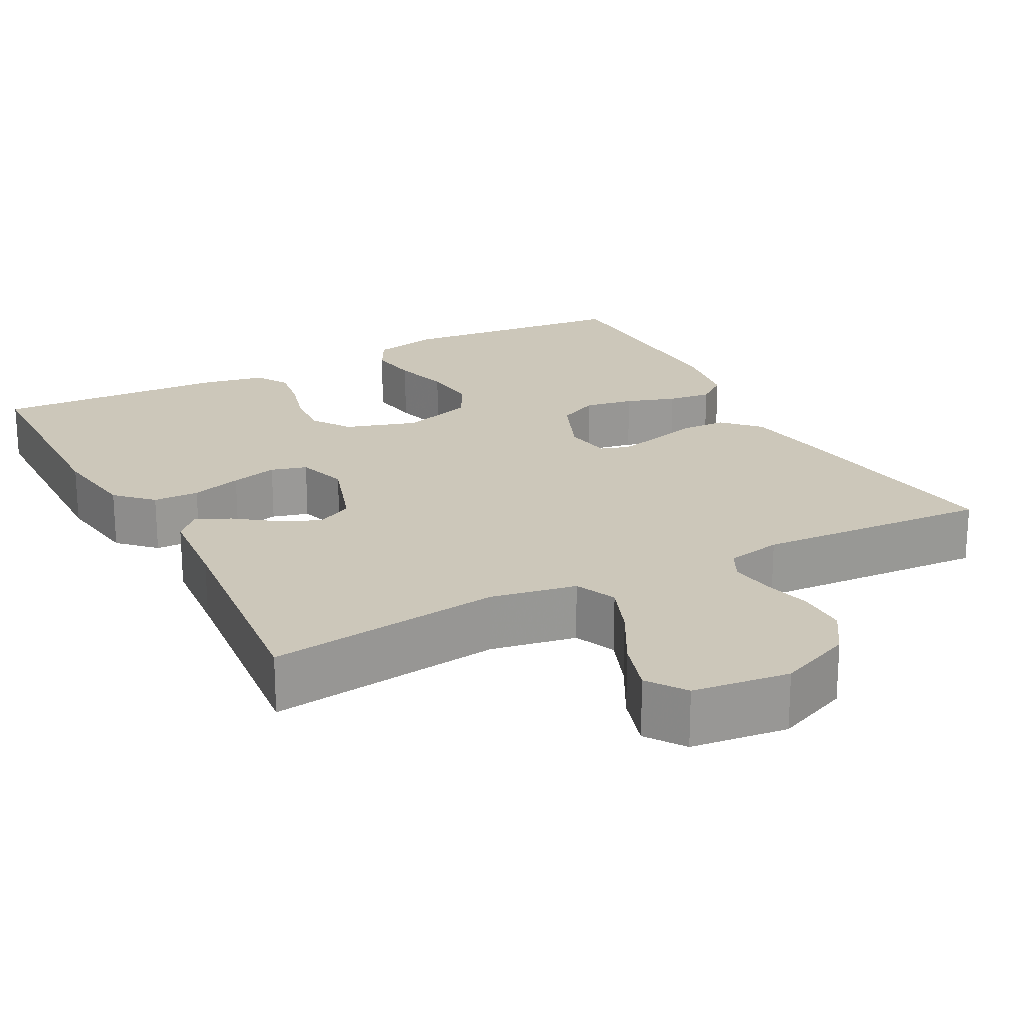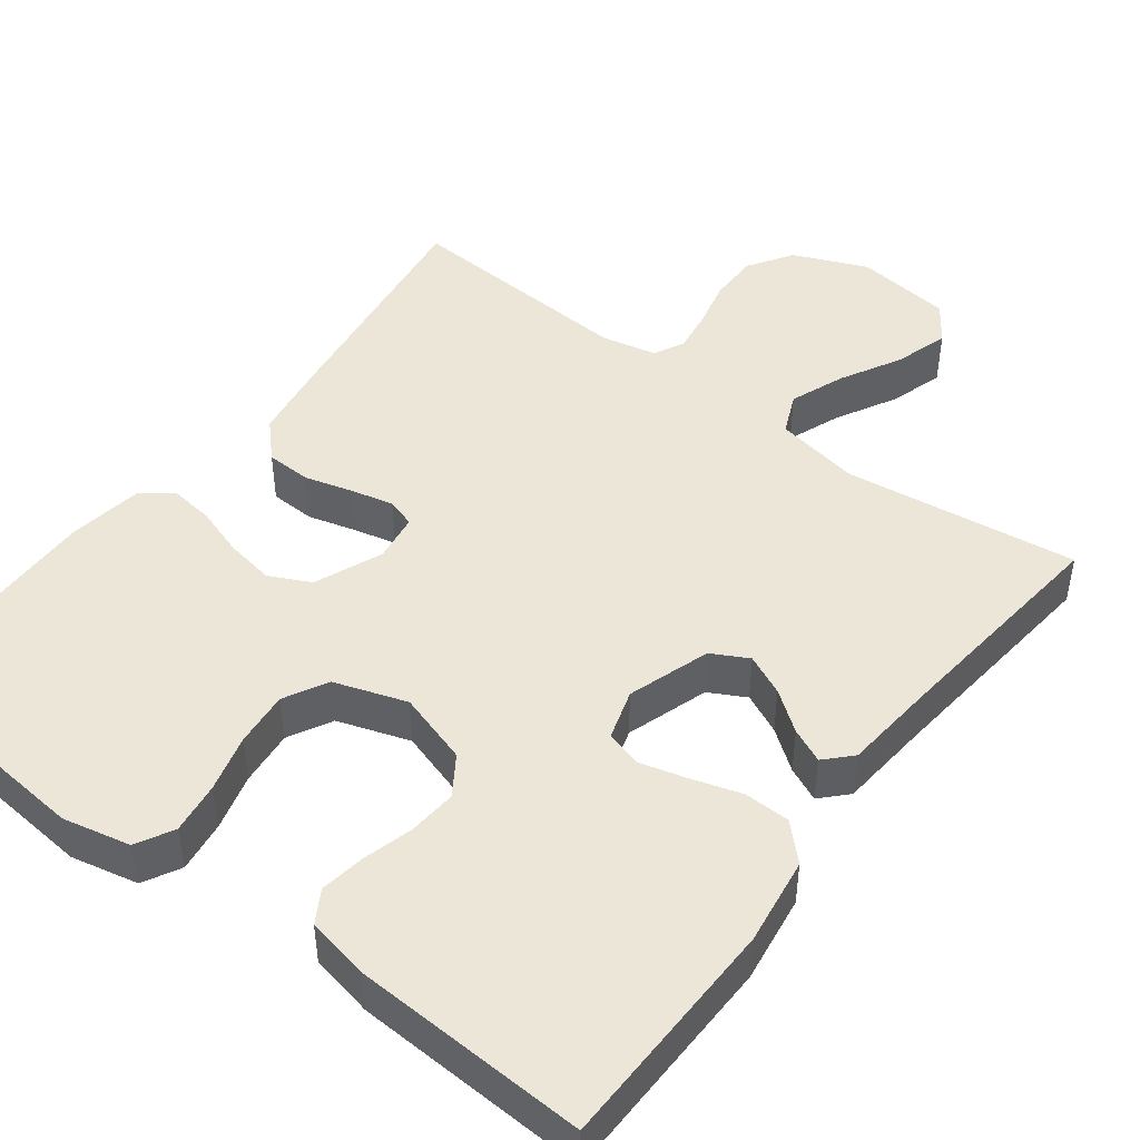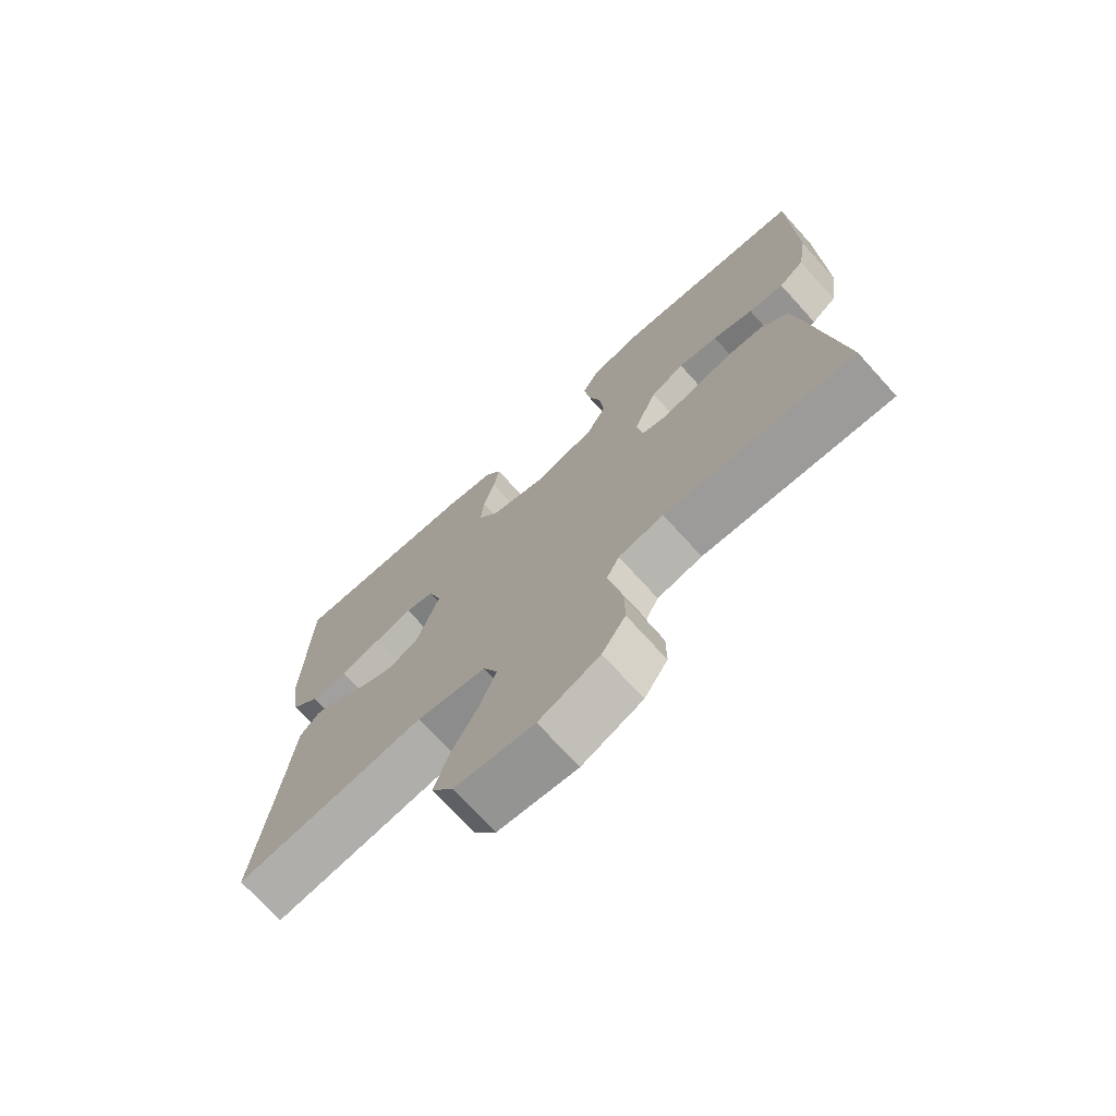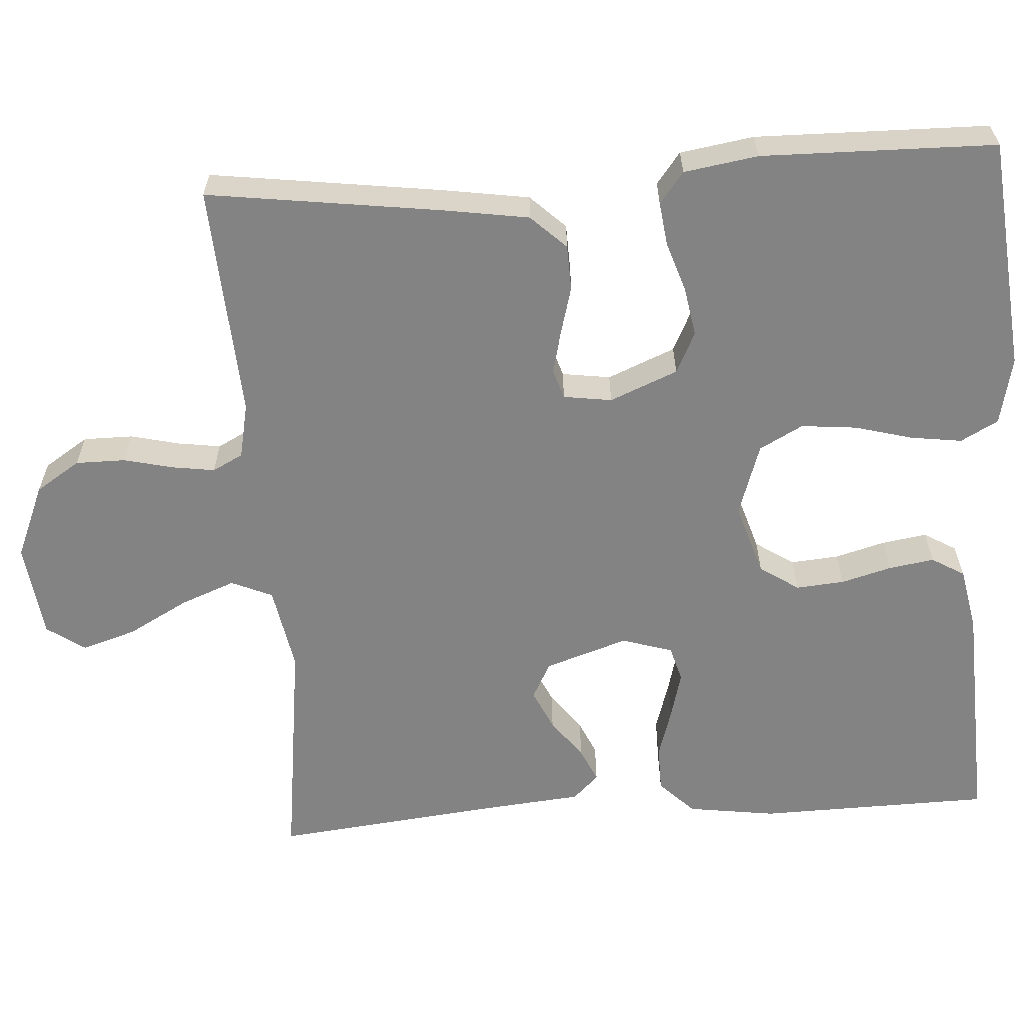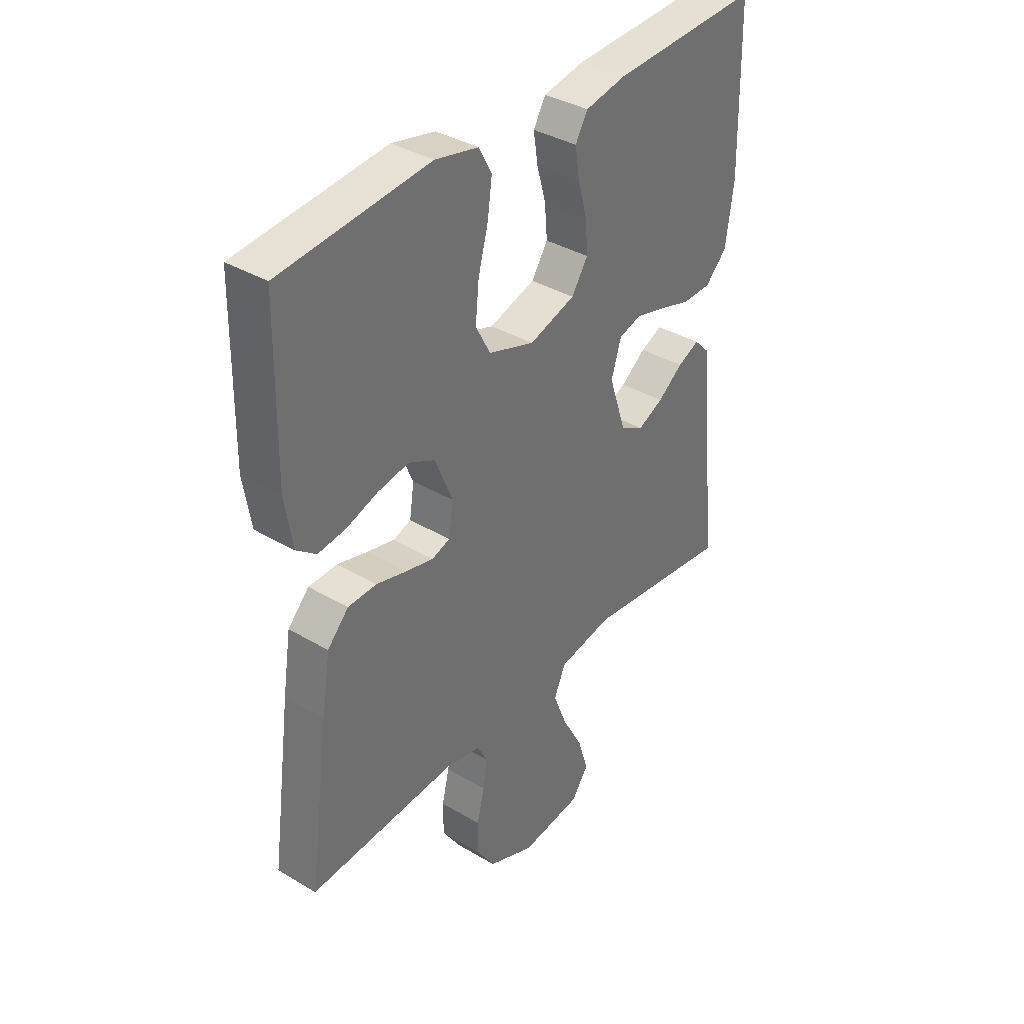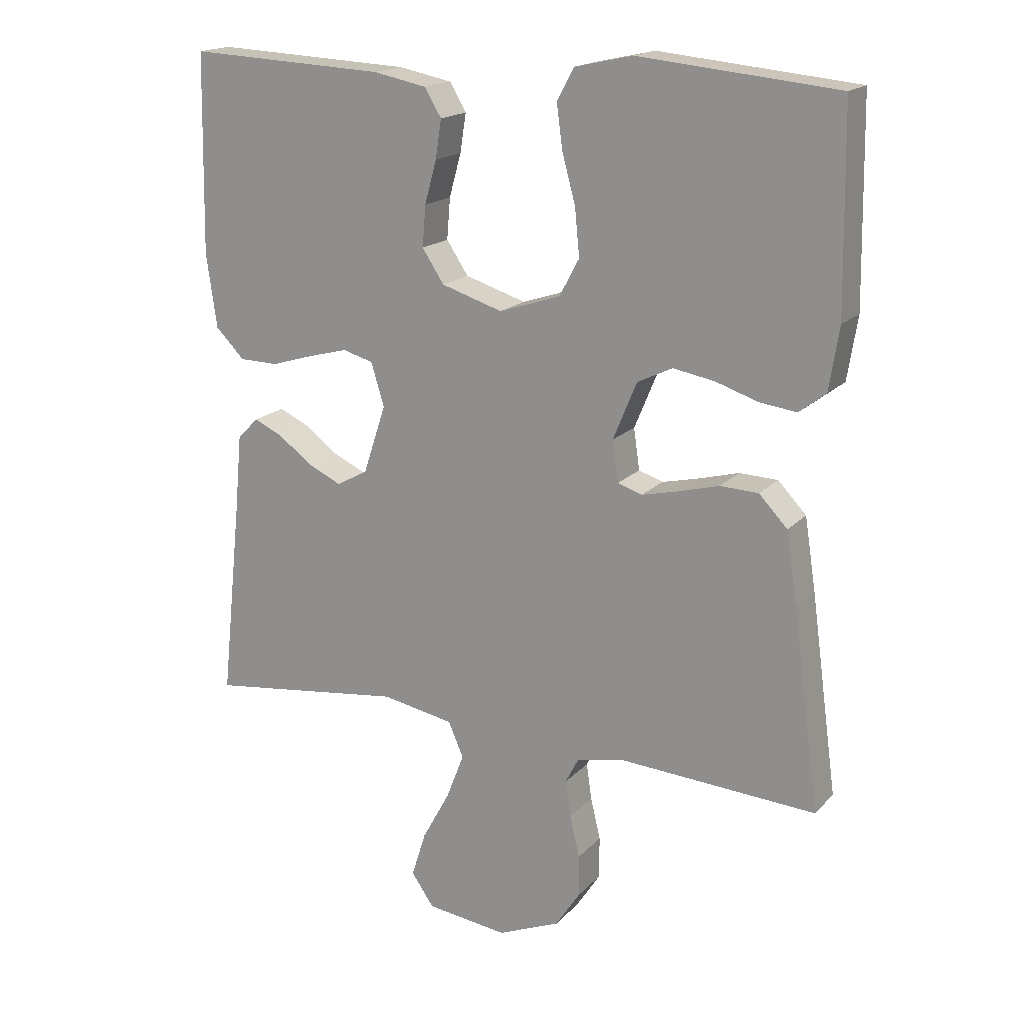
<metadata>
{"format":"obj","ext":"obj","renderer":"f3d","projection":"perspective","resolution":1024,"background":"white","views":[{"elev":21.3,"azim":152.0,"up":"+Y"},{"elev":46.4,"azim":37.1,"up":"+Y"},{"elev":-72.5,"azim":-137.8,"up":"+Z"},{"elev":-61.2,"azim":-86.2,"up":"+Y"},{"elev":36.9,"azim":-52.4,"up":"+Z"},{"elev":17.7,"azim":-151.7,"up":"+Z"}]}
</metadata>
<code>
v -0.5 0.07 0.5
v -0.2 0.07 0.529
v -0.113 0.07 0.51
v -0.087 0.07 0.462
v -0.096 0.07 0.396
v -0.116 0.07 0.322
v -0.123 0.07 0.251
v -0.093 0.07 0.195
v 0 0.07 0.164
v 0.093 0.07 0.193
v 0.126 0.07 0.243
v 0.121 0.07 0.305
v 0.103 0.07 0.37
v 0.094 0.07 0.428
v 0.119 0.07 0.47
v 0.2 0.07 0.486
v 0.5 0.07 0.5
v 0.506 0.07 0.2
v 0.49 0.07 0.087
v 0.446 0.07 0.043
v 0.387 0.07 0.042
v 0.322 0.07 0.062
v 0.262 0.07 0.078
v 0.216 0.07 0.065
v 0.196 0.07 0
v 0.231 0.07 -0.106
v 0.278 0.07 -0.131
v 0.33 0.07 -0.107
v 0.381 0.07 -0.069
v 0.425 0.07 -0.049
v 0.457 0.07 -0.082
v 0.468 0.07 -0.2
v 0.5 0.07 -0.5
v 0.2 0.07 -0.461
v 0.09 0.07 -0.481
v 0.067 0.07 -0.534
v 0.094 0.07 -0.604
v 0.136 0.07 -0.681
v 0.158 0.07 -0.751
v 0.124 0.07 -0.8
v 0 0.07 -0.815
v -0.095 0.07 -0.775
v -0.132 0.07 -0.718
v -0.132 0.07 -0.654
v -0.117 0.07 -0.591
v -0.109 0.07 -0.536
v -0.129 0.07 -0.497
v -0.2 0.07 -0.482
v -0.5 0.07 -0.5
v -0.459 0.07 -0.2
v -0.442 0.07 -0.091
v -0.399 0.07 -0.046
v -0.341 0.07 -0.044
v -0.279 0.07 -0.061
v -0.224 0.07 -0.074
v -0.187 0.07 -0.062
v -0.178 0.07 0
v -0.214 0.07 0.087
v -0.267 0.07 0.113
v -0.33 0.07 0.102
v -0.394 0.07 0.081
v -0.45 0.07 0.074
v -0.49 0.07 0.105
v -0.505 0.07 0.2
v -0.5 0 0.5
v -0.2 0 0.529
v -0.113 0 0.51
v -0.087 0 0.462
v -0.096 0 0.396
v -0.116 0 0.322
v -0.123 0 0.251
v -0.093 0 0.195
v 0 0 0.164
v 0.093 0 0.193
v 0.126 0 0.243
v 0.121 0 0.305
v 0.103 0 0.37
v 0.094 0 0.428
v 0.119 0 0.47
v 0.2 0 0.486
v 0.5 0 0.5
v 0.506 0 0.2
v 0.49 0 0.087
v 0.446 0 0.043
v 0.387 0 0.042
v 0.322 0 0.062
v 0.262 0 0.078
v 0.216 0 0.065
v 0.196 0 0
v 0.231 0 -0.106
v 0.278 0 -0.131
v 0.33 0 -0.107
v 0.381 0 -0.069
v 0.425 0 -0.049
v 0.457 0 -0.082
v 0.468 0 -0.2
v 0.5 0 -0.5
v 0.2 0 -0.461
v 0.09 0 -0.481
v 0.067 0 -0.534
v 0.094 0 -0.604
v 0.136 0 -0.681
v 0.158 0 -0.751
v 0.124 0 -0.8
v 0 0 -0.815
v -0.095 0 -0.775
v -0.132 0 -0.718
v -0.132 0 -0.654
v -0.117 0 -0.591
v -0.109 0 -0.536
v -0.129 0 -0.497
v -0.2 0 -0.482
v -0.5 0 -0.5
v -0.459 0 -0.2
v -0.442 0 -0.091
v -0.399 0 -0.046
v -0.341 0 -0.044
v -0.279 0 -0.061
v -0.224 0 -0.074
v -0.187 0 -0.062
v -0.178 0 0
v -0.214 0 0.087
v -0.267 0 0.113
v -0.33 0 0.102
v -0.394 0 0.081
v -0.45 0 0.074
v -0.49 0 0.105
v -0.505 0 0.2
f 4 5 6
f 3 4 6
f 2 3 6
f 1 2 6
f 64 1 6
f 63 64 6
f 62 63 6
f 61 62 6
f 60 61 6
f 59 60 6 7
f 58 59 7 8
f 57 58 8 9
f 56 57 9 10
f 52 53 54
f 51 52 54
f 50 51 54
f 49 50 54
f 48 49 54
f 47 48 54 55
f 46 47 55 56
f 43 44 45
f 42 43 45
f 41 42 45
f 40 41 45
f 39 40 45
f 38 39 45
f 37 38 45
f 36 37 45 46
f 46 56 10
f 36 46 10
f 35 36 10
f 32 33 34
f 32 34 35
f 31 32 35
f 30 31 35
f 29 30 35
f 28 29 35
f 20 21 22
f 19 20 22
f 18 19 22
f 17 18 22
f 16 17 22
f 15 16 22
f 14 15 22
f 13 14 22
f 12 13 22
f 11 12 22 23
f 10 11 23 24
f 27 28 35
f 26 27 35
f 25 26 35 10
f 10 24 25
f 70 69 68
f 70 68 67
f 70 67 66
f 70 66 65
f 70 65 128
f 70 128 127
f 70 127 126
f 70 126 125
f 70 125 124
f 71 70 124 123
f 72 71 123 122
f 73 72 122 121
f 74 73 121 120
f 118 117 116
f 118 116 115
f 118 115 114
f 118 114 113
f 118 113 112
f 119 118 112 111
f 120 119 111 110
f 109 108 107
f 109 107 106
f 109 106 105
f 109 105 104
f 109 104 103
f 109 103 102
f 109 102 101
f 110 109 101 100
f 74 120 110
f 74 110 100
f 74 100 99
f 98 97 96
f 99 98 96
f 99 96 95
f 99 95 94
f 99 94 93
f 99 93 92
f 86 85 84
f 86 84 83
f 86 83 82
f 86 82 81
f 86 81 80
f 86 80 79
f 86 79 78
f 86 78 77
f 86 77 76
f 87 86 76 75
f 88 87 75 74
f 99 92 91
f 99 91 90
f 74 99 90 89
f 89 88 74
f 1 65 66 2
f 2 66 67 3
f 3 67 68 4
f 4 68 69 5
f 5 69 70 6
f 6 70 71 7
f 7 71 72 8
f 8 72 73 9
f 9 73 74 10
f 10 74 75 11
f 11 75 76 12
f 12 76 77 13
f 13 77 78 14
f 14 78 79 15
f 15 79 80 16
f 16 80 81 17
f 17 81 82 18
f 18 82 83 19
f 19 83 84 20
f 20 84 85 21
f 21 85 86 22
f 22 86 87 23
f 23 87 88 24
f 24 88 89 25
f 25 89 90 26
f 26 90 91 27
f 27 91 92 28
f 28 92 93 29
f 29 93 94 30
f 30 94 95 31
f 31 95 96 32
f 32 96 97 33
f 33 97 98 34
f 34 98 99 35
f 35 99 100 36
f 36 100 101 37
f 37 101 102 38
f 38 102 103 39
f 39 103 104 40
f 40 104 105 41
f 41 105 106 42
f 42 106 107 43
f 43 107 108 44
f 44 108 109 45
f 45 109 110 46
f 46 110 111 47
f 47 111 112 48
f 48 112 113 49
f 49 113 114 50
f 50 114 115 51
f 51 115 116 52
f 52 116 117 53
f 53 117 118 54
f 54 118 119 55
f 55 119 120 56
f 56 120 121 57
f 57 121 122 58
f 58 122 123 59
f 59 123 124 60
f 60 124 125 61
f 61 125 126 62
f 62 126 127 63
f 63 127 128 64
f 64 128 65 1

</code>
